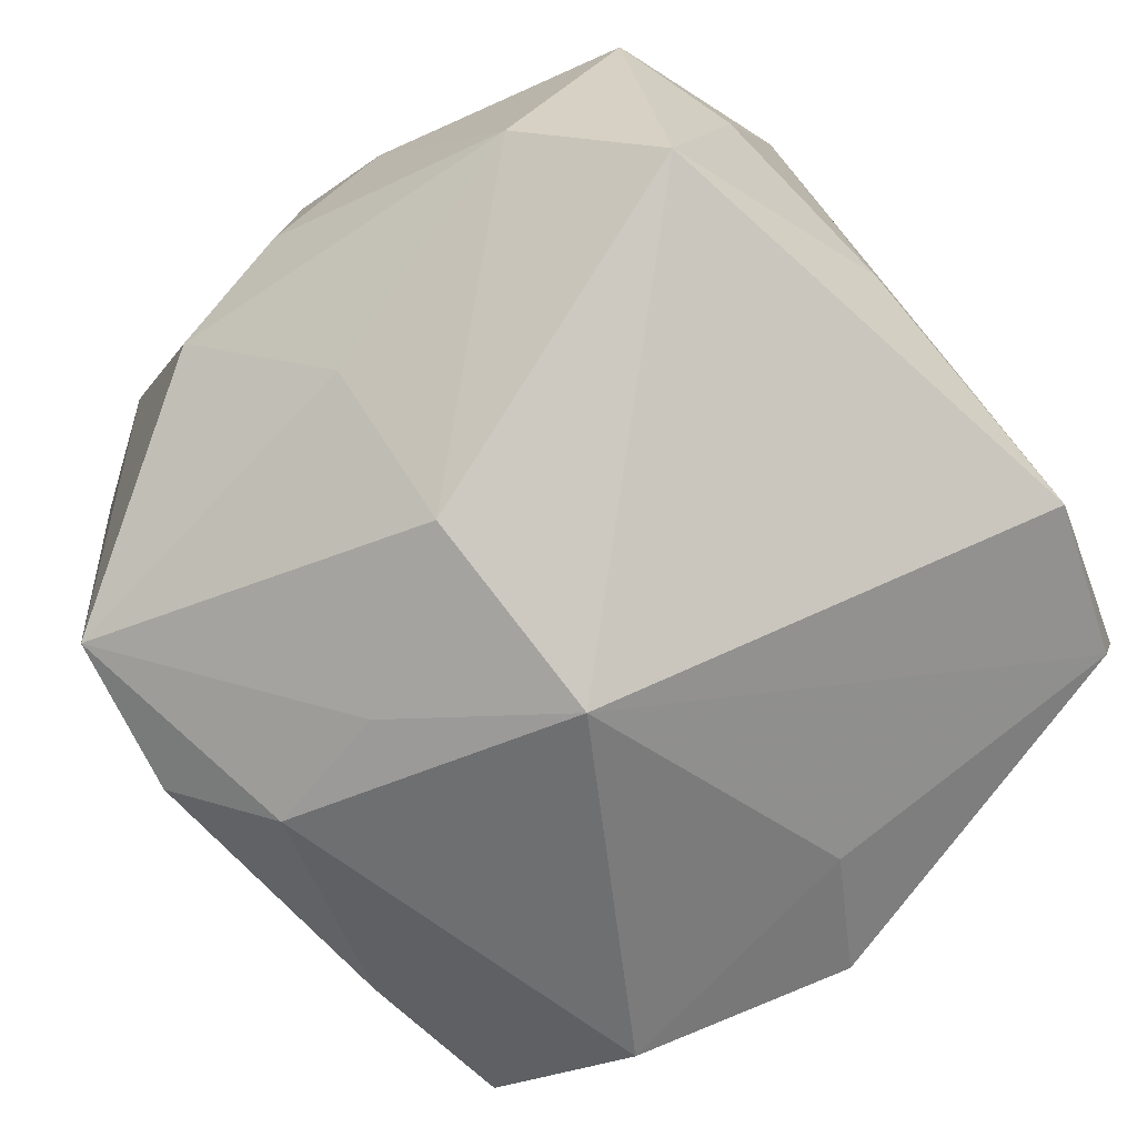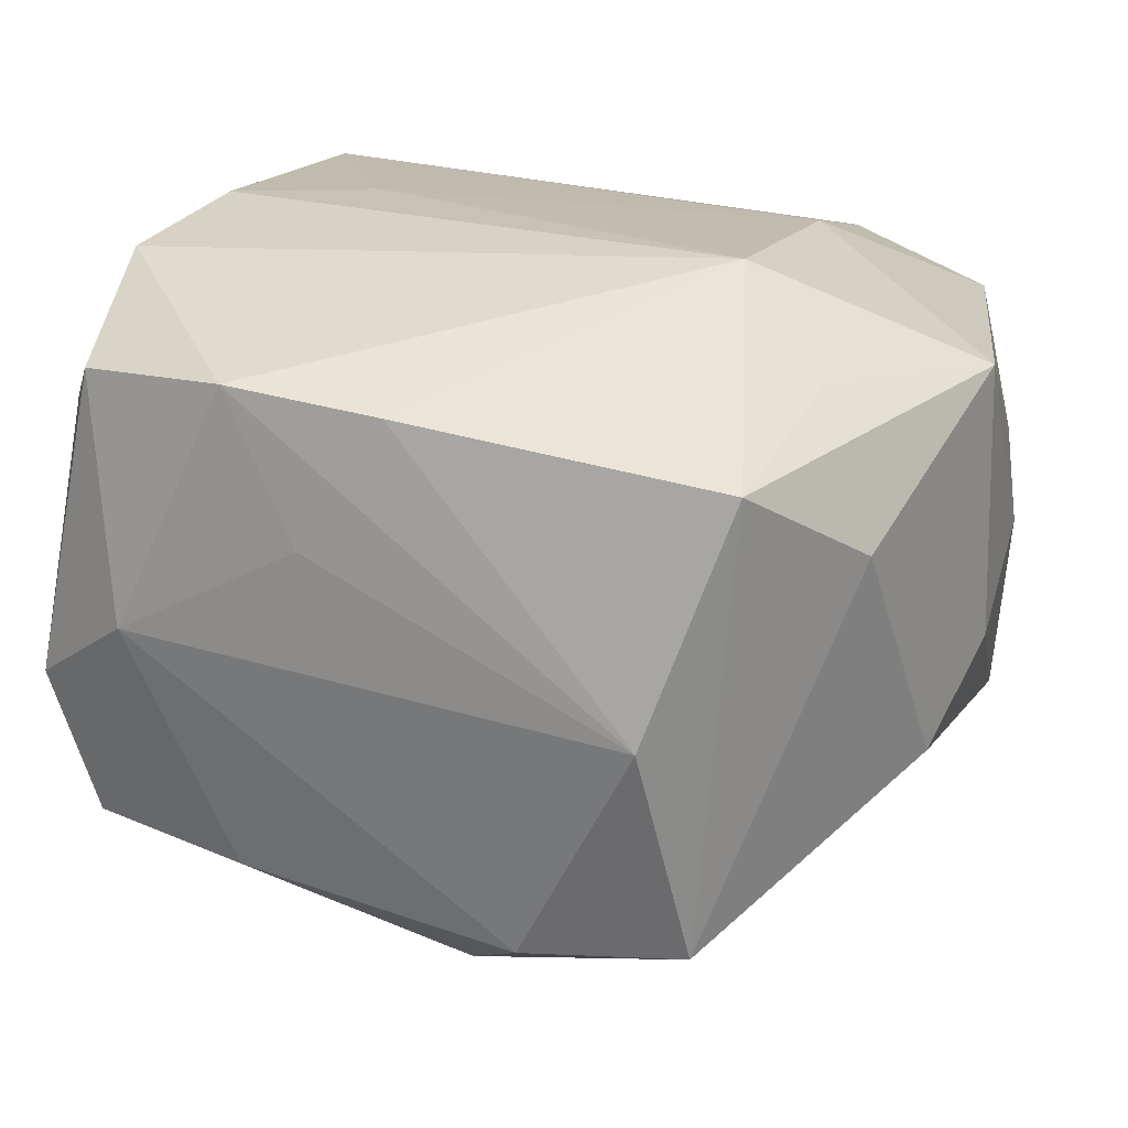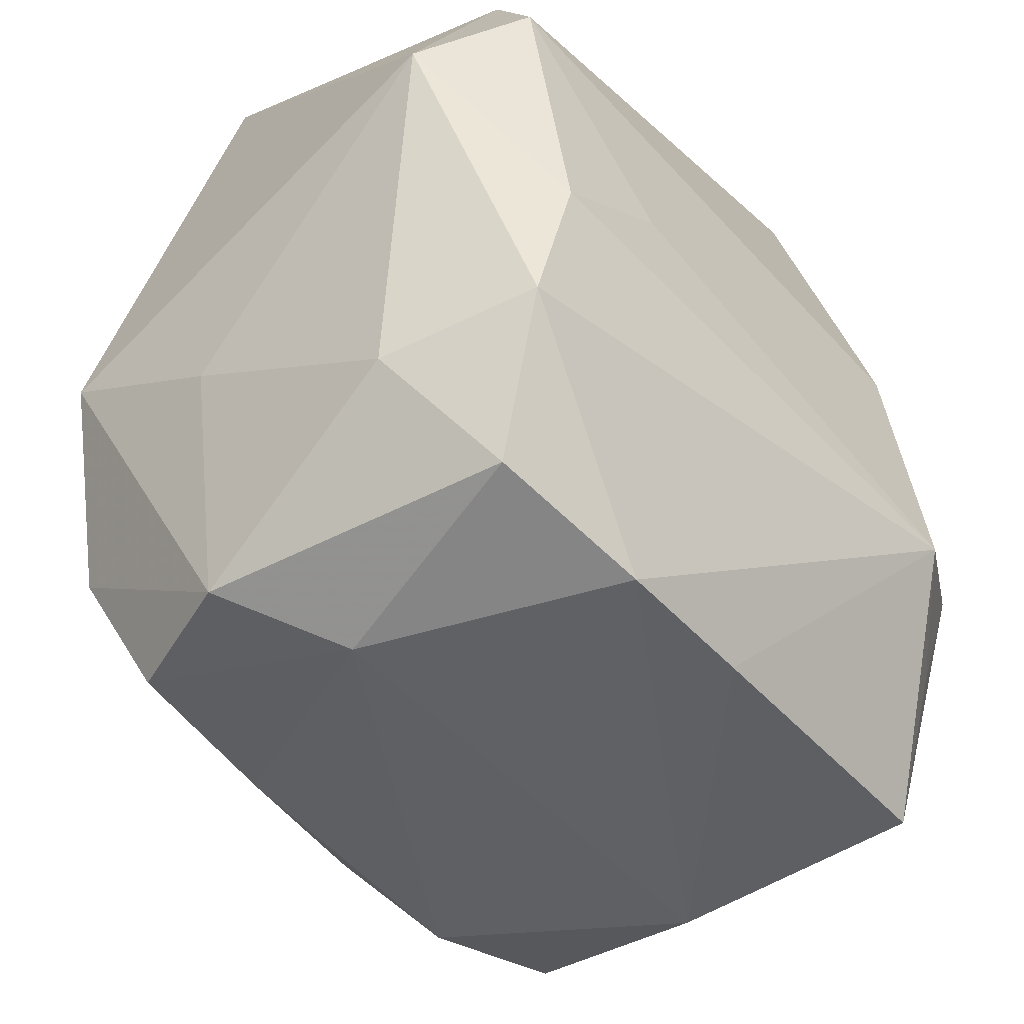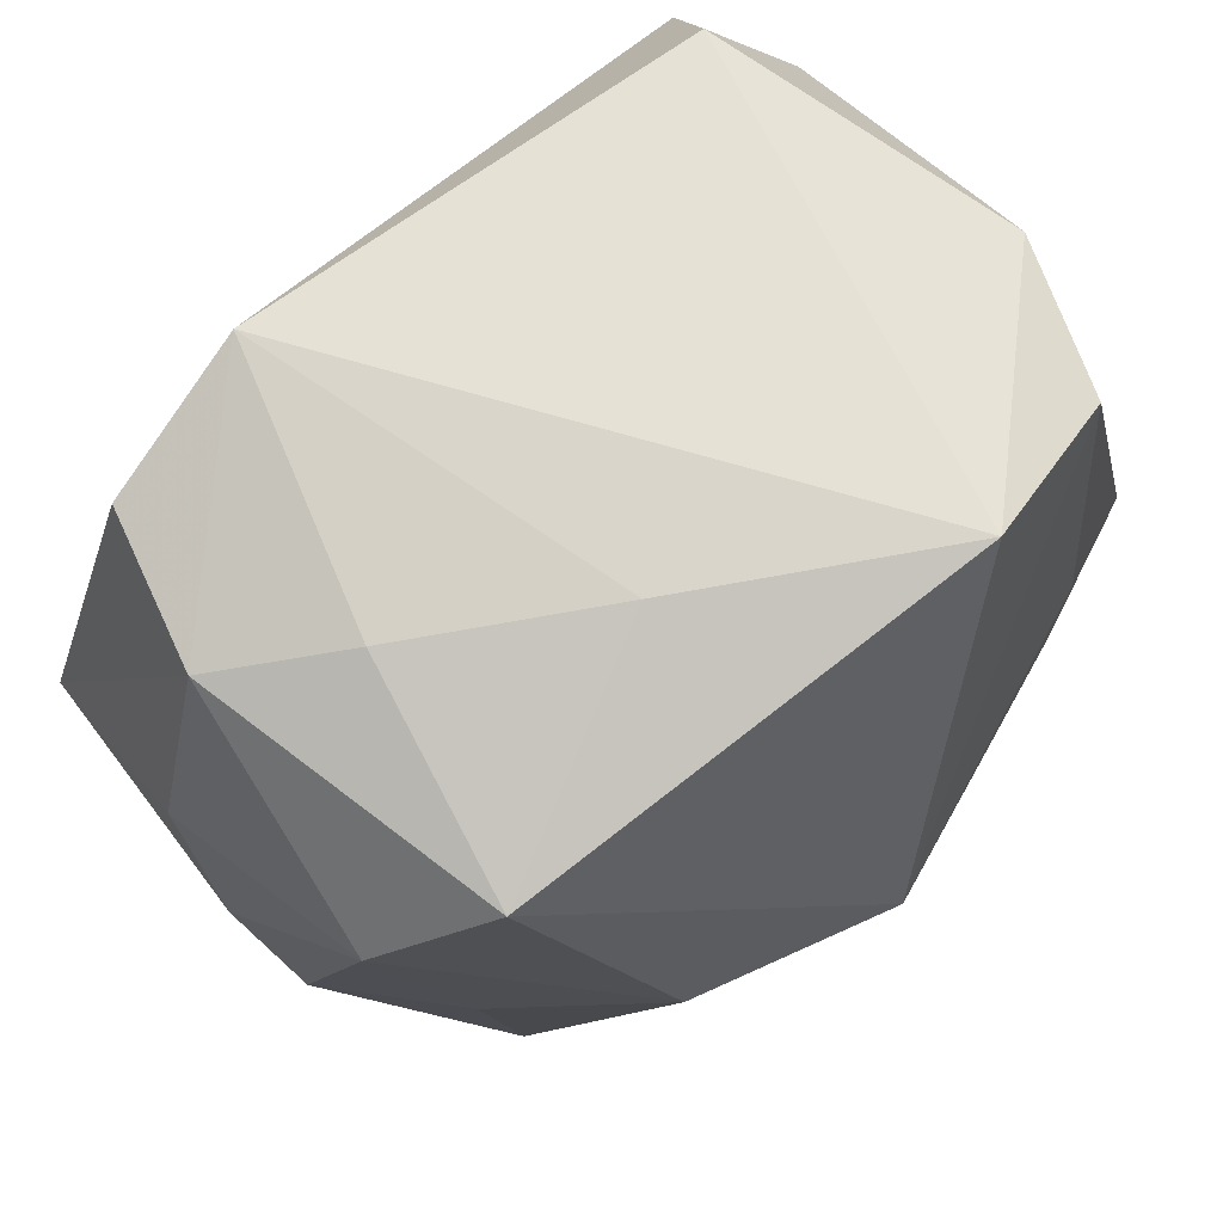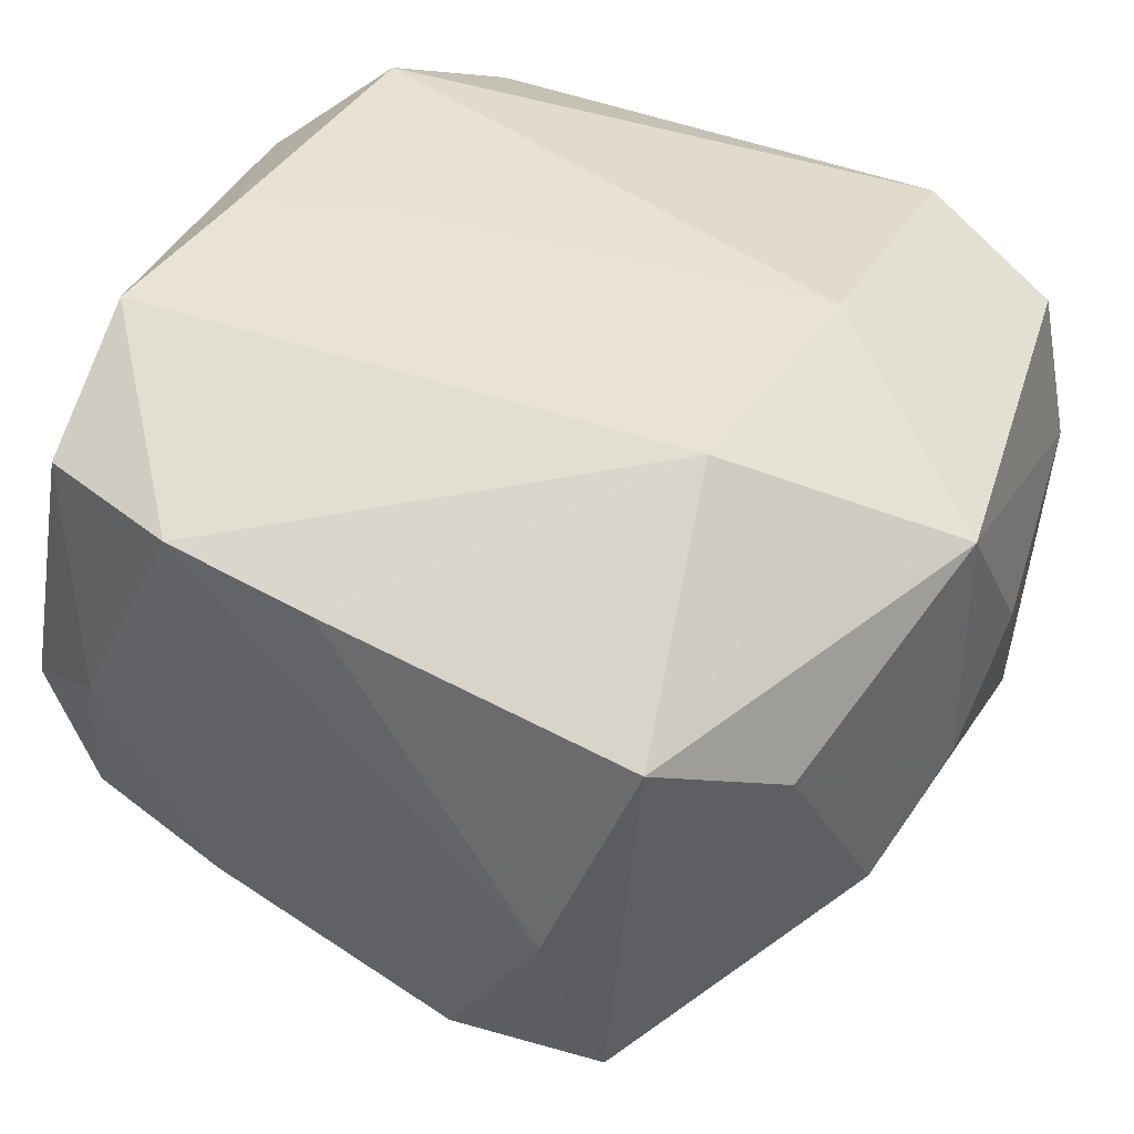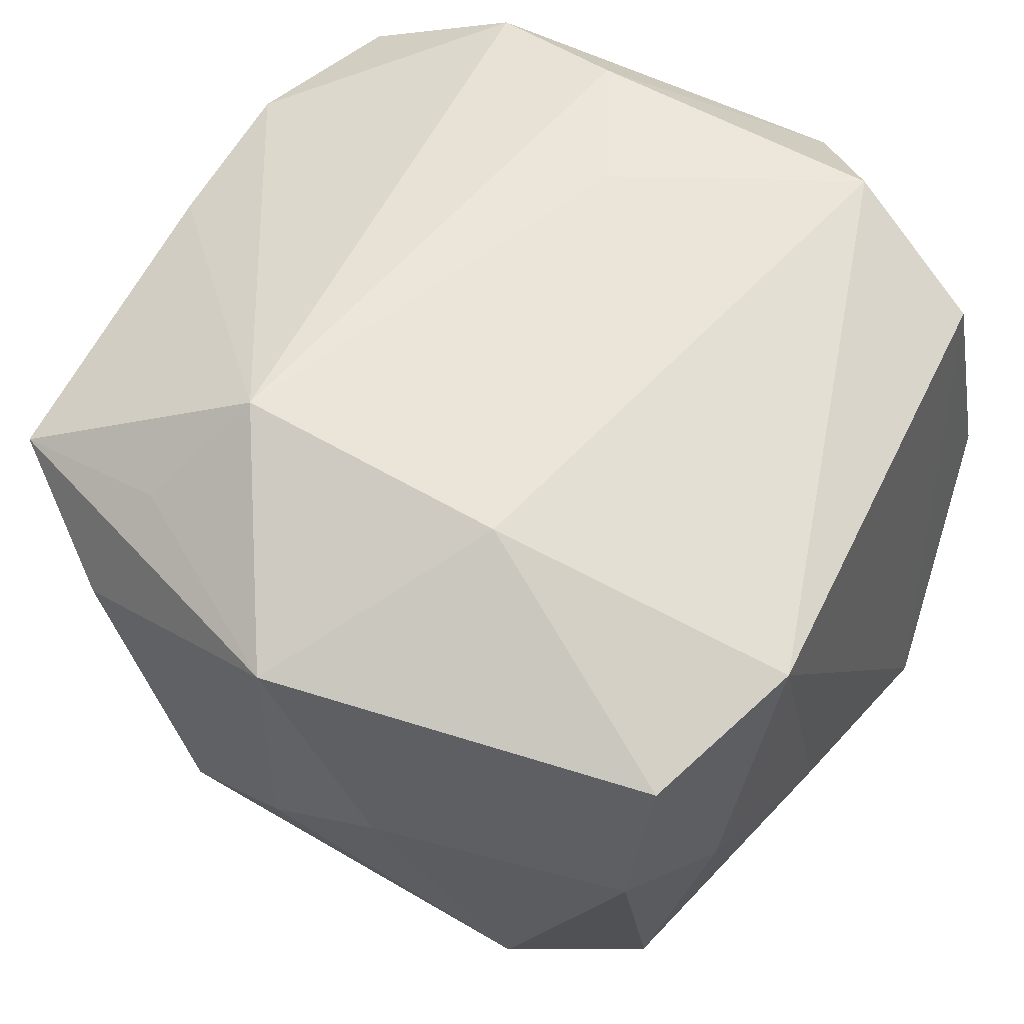
<metadata>
{"format":"obj","ext":"obj","renderer":"f3d","projection":"perspective","resolution":1024,"background":"white","views":[{"elev":-75.5,"azim":130.3,"up":"+Z"},{"elev":20.2,"azim":23.9,"up":"+Z"},{"elev":-47.6,"azim":-47.0,"up":"+Y"},{"elev":74.4,"azim":141.5,"up":"+Y"},{"elev":43.6,"azim":33.7,"up":"+Z"},{"elev":56.5,"azim":123.5,"up":"+Z"}]}
</metadata>
<code>
v -0.03025 -0.03231 -0.005803
v -0.03285 0.0315 -0.006113
v 0.01208 -0.03338 -0.02176
v -0.004421 -0.03601 0.009395
v -0.02585 -0.007576 0.02897
v 0.005033 -0.02637 -0.02704
v 0.03388 0.02124 -0.01626
v -0.02757 -0.01968 0.02681
v -0.01246 -0.03263 -0.01946
v -0.03226 -0.02218 0.01442
v -0.02856 0.01767 0.0272
v 0.02856 -0.000318 -0.02079
v -0.03611 0.01008 0.02063
v -0.0158 0.03613 -0.02272
v 0.02496 0.03045 -0.02148
v -0.001809 -0.000789 -0.03459
v 0.0388 -0.0001504 -0.003248
v 0.02862 0.03186 0.01728
v -0.03494 -0.011 -0.004422
v -0.02616 -0.03144 -0.0177
v -0.01084 -0.03544 0.02146
v 0.01995 0.01062 0.02692
v -0.01527 -0.0009511 0.0288
v 0.03805 0.0102 0.003196
v 0.02988 -0.01741 0.02109
v 0.03539 -0.02114 0.009985
v -0.02062 -0.03601 0.0007035
v 0.01518 0.03587 0.02076
v -0.02454 -0.03242 0.02035
v 0.01599 -0.0005153 -0.03008
v -0.02958 -0.01896 -0.02332
v -0.0289 0.03109 -0.01886
v 0.02149 0.03464 -0.002173
v -0.02554 0.03027 0.02035
v -0.02678 0.004675 -0.02422
v 0.02291 -0.03601 -0.002148
v 0.005437 0.036 -0.01128
v 0.03834 -0.0001422 0.01941
v -0.03615 -0.001302 -0.02015
v 0.002296 -0.03464 0.02022
v 0.03171 0.0315 0.004443
v 0.02174 -0.01224 0.02897
v 0.03734 -0.01048 -0.009515
v 0.007263 -0.01484 -0.02944
v 0.02918 -0.03198 0.01706
v 0.02526 -0.03042 -0.02092
f 2 39 13
f 45 40 36
f 42 40 45
f 36 46 45
f 32 2 14
f 39 2 32
f 20 27 1
f 1 27 29
f 36 40 21
f 29 27 21
f 21 40 42
f 29 21 8
f 8 5 13
f 42 5 8
f 8 21 42
f 25 38 42
f 42 45 25
f 25 45 38
f 42 38 22
f 34 2 13
f 14 2 34
f 34 28 14
f 18 22 38
f 28 22 18
f 17 43 7
f 38 45 26
f 26 17 38
f 43 17 26
f 26 45 46
f 46 43 26
f 7 30 15
f 12 30 7
f 46 30 12
f 7 43 12
f 12 43 46
f 14 15 16
f 16 15 30
f 16 32 14
f 13 39 19
f 39 1 19
f 4 27 36
f 36 21 4
f 4 21 27
f 10 19 1
f 10 8 13
f 10 1 29
f 29 8 10
f 13 19 10
f 23 5 42
f 42 22 23
f 41 18 38
f 7 15 41
f 28 18 41
f 14 28 37
f 37 15 14
f 20 1 31
f 31 1 39
f 31 6 20
f 16 6 31
f 39 32 35
f 32 16 35
f 35 31 39
f 16 31 35
f 28 34 11
f 11 22 28
f 11 23 22
f 5 23 11
f 13 5 11
f 11 34 13
f 38 17 24
f 24 41 38
f 24 17 7
f 7 41 24
f 33 41 15
f 15 37 33
f 28 41 33
f 33 37 28
f 3 6 46
f 3 46 36
f 36 27 3
f 44 30 46
f 46 6 44
f 44 16 30
f 44 6 16
f 9 27 20
f 9 3 27
f 20 6 9
f 6 3 9

</code>
